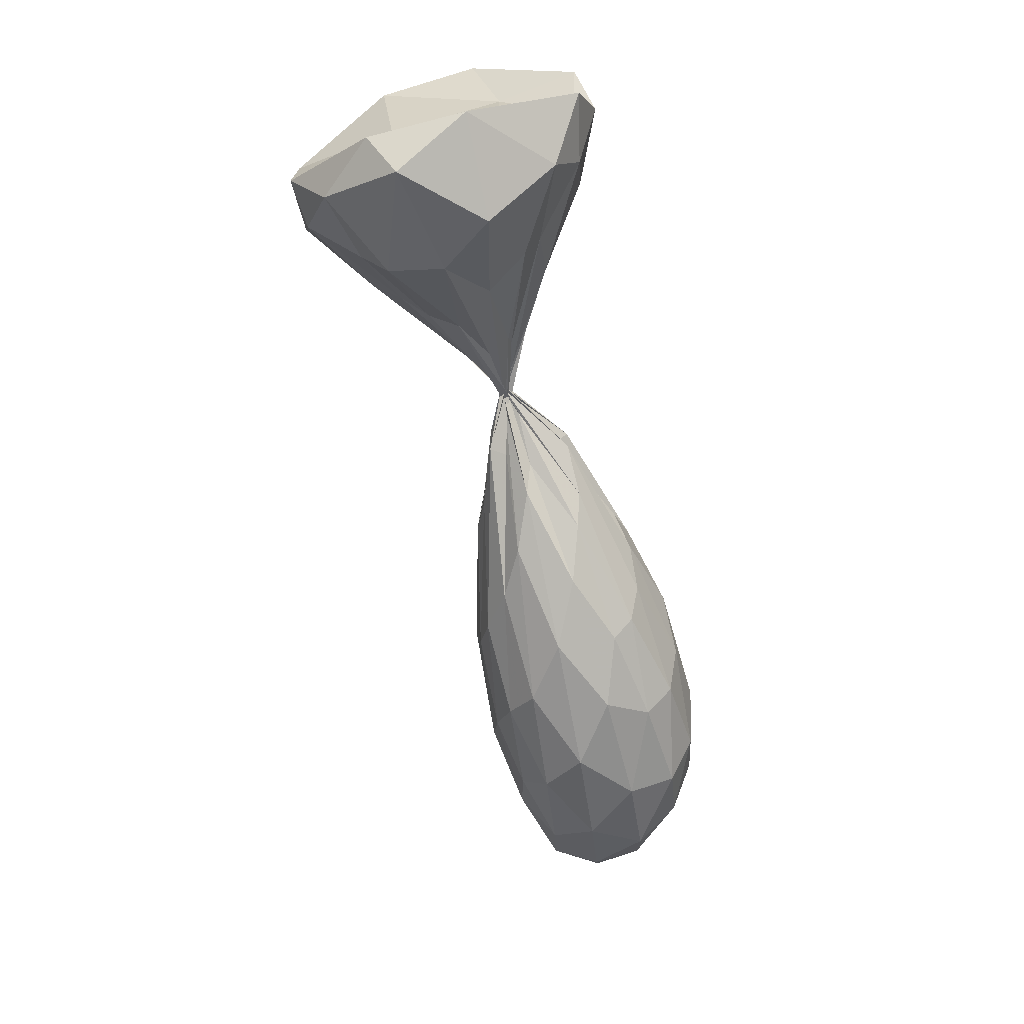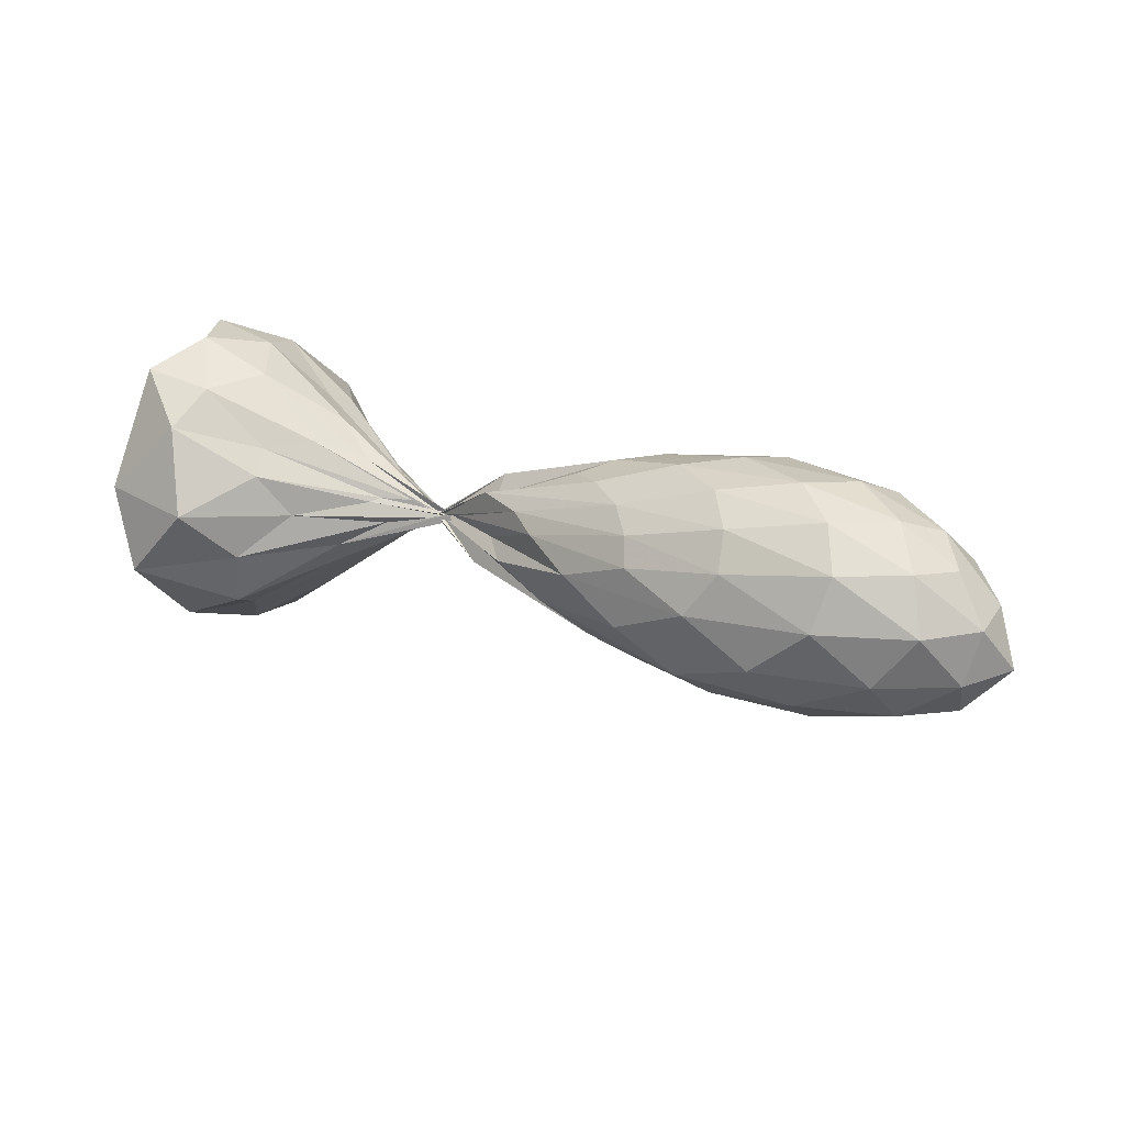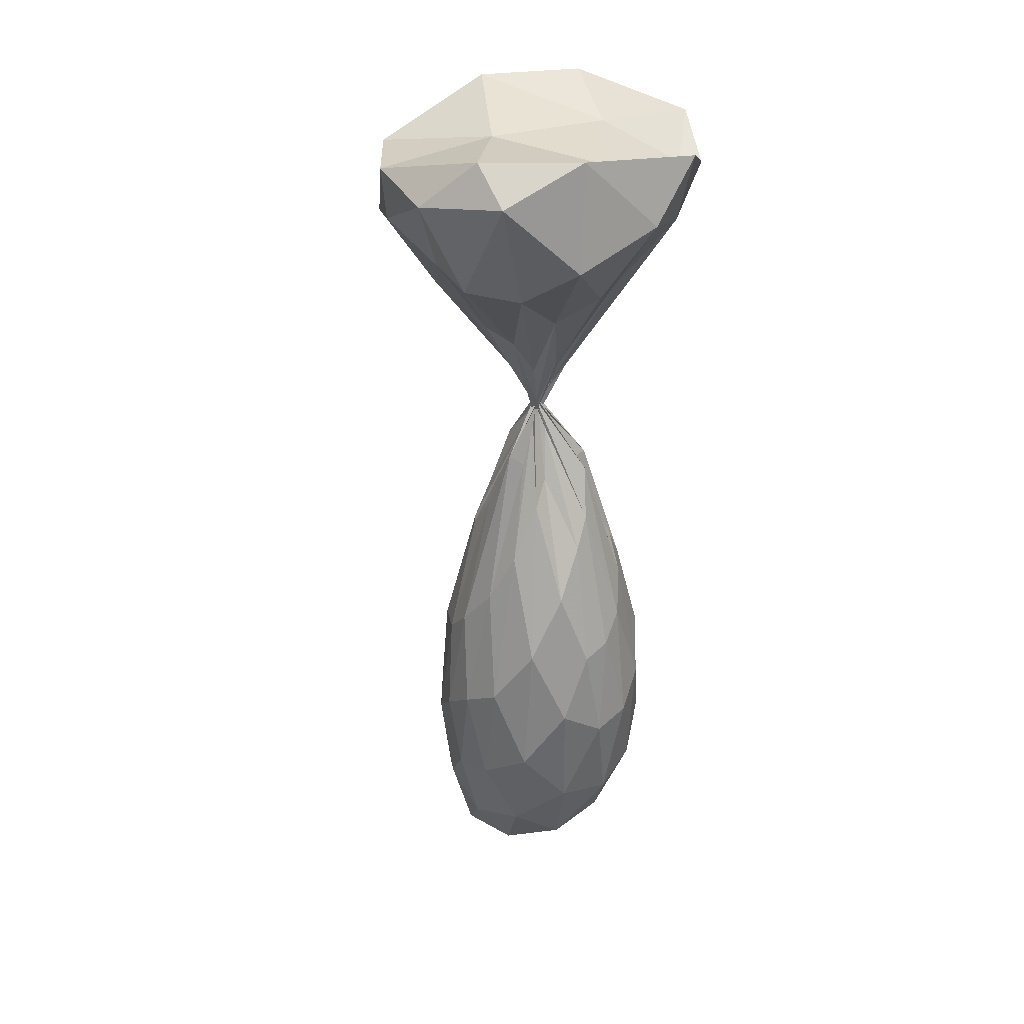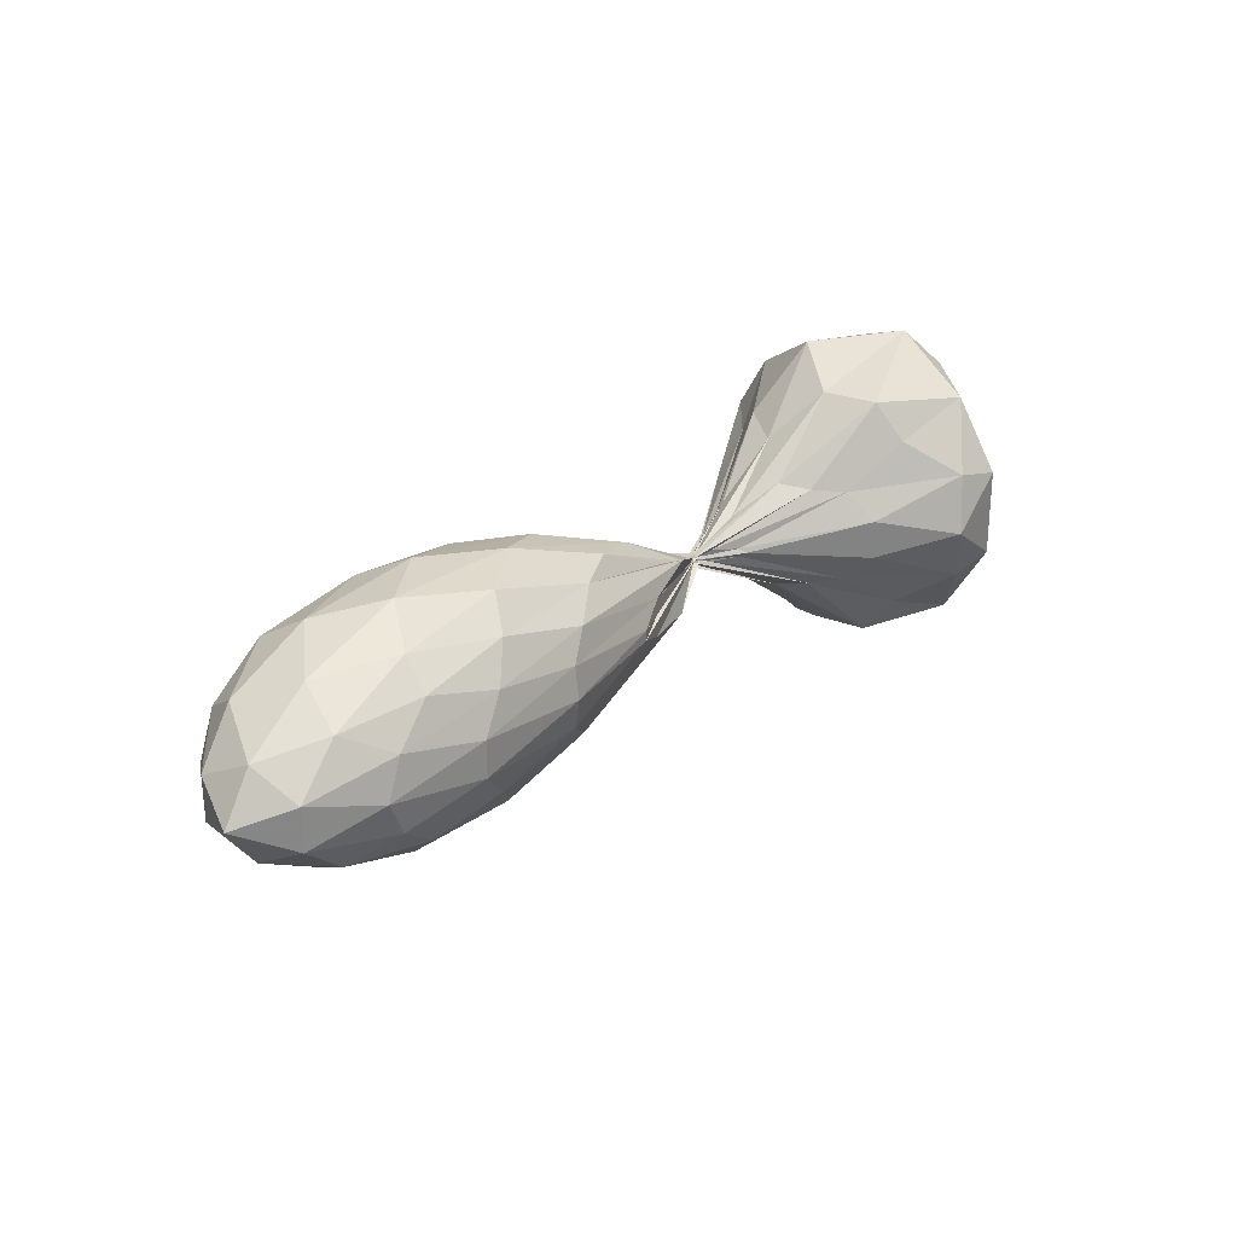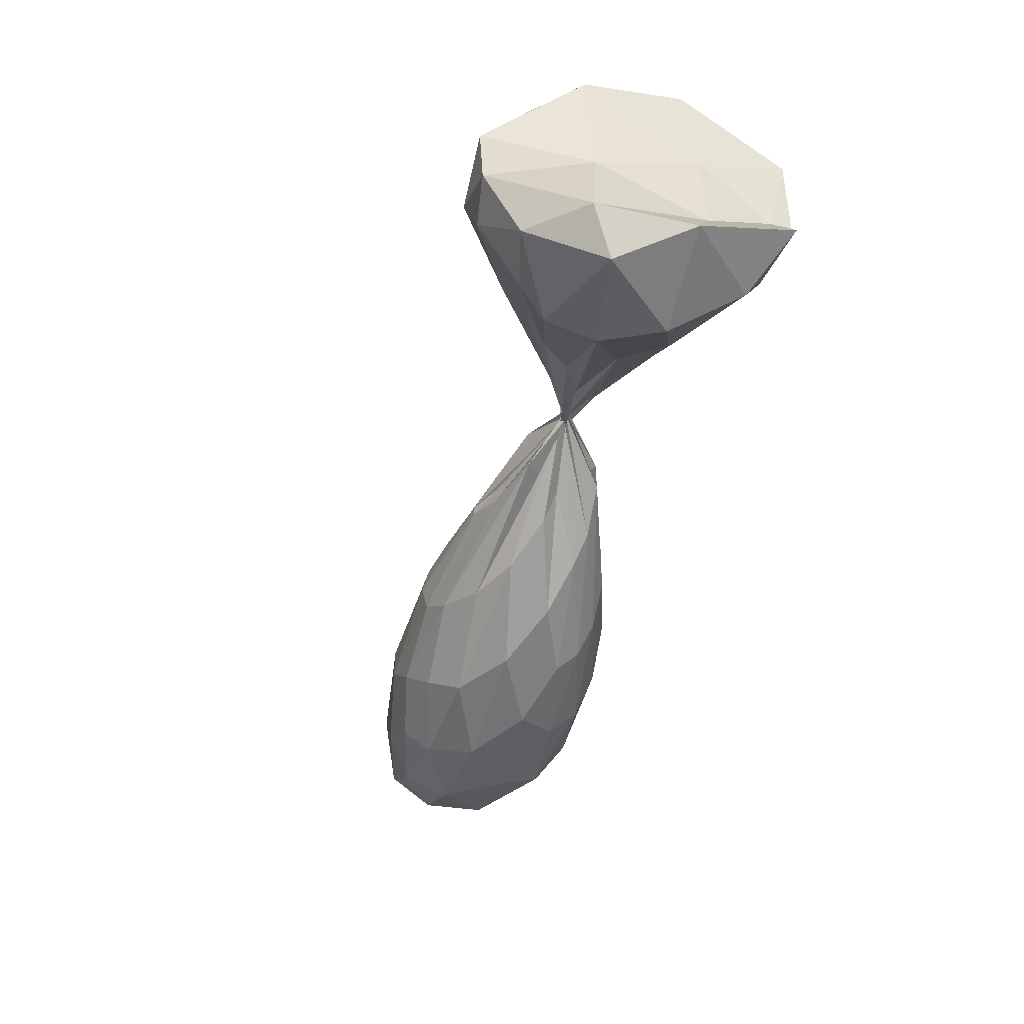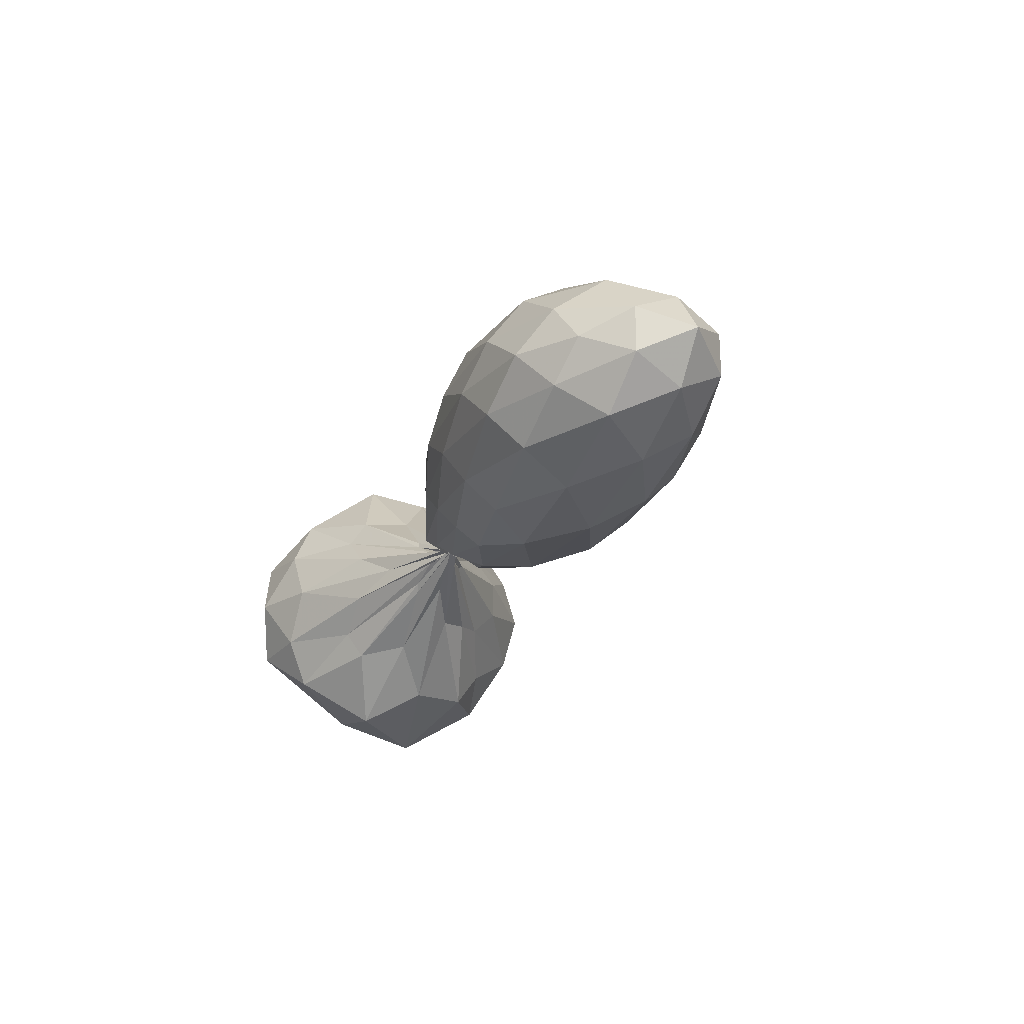
<metadata>
{"format":"obj","ext":"obj","renderer":"f3d","projection":"perspective","resolution":1024,"background":"white","views":[{"elev":-67.8,"azim":-83.0,"up":"+Y"},{"elev":35.7,"azim":29.7,"up":"+Z"},{"elev":-57.7,"azim":-96.7,"up":"+Y"},{"elev":28.1,"azim":125.1,"up":"+Y"},{"elev":-51.8,"azim":-109.9,"up":"+Y"},{"elev":-22.0,"azim":63.6,"up":"+Y"}]}
</metadata>
<code>
v -2.643 -0.01626 0.3634
v -2.957 -0.01615 -0.08123
v -1.189 -0.01621 0.4465
v -1.296 0.1286 0.4835
v -1.523 0.2701 0.4844
v -1.896 0.3514 0.4112
v -2.251 0.3495 0.3086
v -2.705 0.2183 0.2118
v -3.139 0.01054 0.02441
v -3.633 -0.2088 -0.2633
v -3.929 -0.3487 -0.474
v -4.037 -0.2216 -0.6721
v -3.984 -0.0213 -0.7082
v -4.036 0.1891 -0.6697
v -3.919 0.3173 -0.4758
v -3.629 0.1764 -0.2631
v -3.139 -0.04264 0.0246
v -2.704 -0.2507 0.2121
v -2.251 -0.3819 0.3087
v -1.895 -0.3838 0.4113
v -1.523 -0.3025 0.4845
v -1.296 -0.161 0.4835
v -1.056 0.06723 0.3015
v -1.214 0.2415 0.3207
v -1.545 0.3762 0.307
v -1.989 0.4218 0.2489
v -2.511 0.321 0.168
v -2.946 0.09687 0.04832
v -3.582 -0.2237 -0.1533
v -3.897 -0.4846 -0.3684
v -4.189 -0.4497 -0.5621
v -4.213 -0.1855 -0.7128
v -4.19 0.1567 -0.7199
v -4.204 0.416 -0.5573
v -3.898 0.453 -0.3665
v -3.579 0.1912 -0.1531
v -2.945 -0.1293 0.04871
v -2.51 -0.3534 0.1682
v -1.989 -0.4542 0.2491
v -1.545 -0.4086 0.3071
v -1.214 -0.2739 0.3207
v -1.056 -0.09963 0.3015
v -1.076 0.156 0.1197
v -1.336 0.3173 0.1216
v -1.738 0.4251 0.1106
v -2.262 0.3939 0.07878
v -2.859 0.1906 0.0242
v -3.425 -0.1247 -0.05548
v -3.88 -0.484 -0.1596
v -4.285 -0.6265 -0.2731
v -4.393 -0.485 -0.3744
v -4.319 -0.02228 -0.3197
v -4.386 0.4504 -0.3723
v -4.277 0.5947 -0.2686
v -3.877 0.4528 -0.1592
v -3.424 0.09224 -0.0553
v -2.858 -0.2231 0.02437
v -2.261 -0.4263 0.07885
v -1.738 -0.4575 0.1107
v -1.336 -0.3497 0.1216
v -1.076 -0.1884 0.1198
v -0.956 -0.0162 0.1201
v -1.272 0.2163 -0.04315
v -1.603 0.3406 -0.04325
v -2.033 0.3783 -0.05096
v -2.64 0.2525 -0.03896
v -3.166 0.004638 -0.02613
v -3.73 -0.3131 -0.01456
v -4.06 -0.5855 0.0265
v -4.443 -0.503 -0.00567
v -4.337 -0.2274 0.09263
v -4.346 0.204 0.09699
v -4.447 0.4681 -0.001852
v -4.058 0.5538 0.02633
v -3.727 0.281 -0.01393
v -3.165 -0.03694 -0.02606
v -2.639 -0.285 -0.03898
v -2.033 -0.4107 -0.05096
v -1.603 -0.373 -0.04324
v -1.272 -0.2486 -0.04315
v -1.097 -0.09634 -0.05598
v -1.097 0.06394 -0.05592
v -1.572 0.2427 -0.1463
v -1.936 0.2863 -0.1565
v -2.446 0.2466 -0.1175
v -2.99 0.07317 -0.04287
v -3.484 -0.1338 0.02639
v -3.864 -0.3387 0.136
v -4.196 -0.4059 0.2885
v -4.416 -0.2438 0.4025
v -4.301 -0.01684 0.3801
v -4.423 0.2092 0.4014
v -4.193 0.3737 0.2885
v -3.863 0.3061 0.136
v -3.484 0.1011 0.02604
v -2.989 -0.1056 -0.04295
v -2.446 -0.2791 -0.1176
v -1.935 -0.3187 -0.1566
v -1.571 -0.2751 -0.1463
v -1.415 -0.1566 -0.1695
v -1.346 -0.01619 -0.1755
v -1.416 0.1243 -0.1694
v -1.411 -0.0162 0.5726
v -1.611 0.1266 0.583
v -1.933 0.2414 0.5157
v -2.291 0.2743 0.3856
v -2.812 0.1431 0.2323
v -3.29 -0.03918 -0.05299
v -3.712 -0.1929 -0.3625
v -3.746 -0.0897 -0.4732
v -3.741 0.05902 -0.4729
v -3.713 0.1595 -0.3623
v -3.289 0.00681 -0.05273
v -2.812 -0.1756 0.2326
v -2.291 -0.3068 0.3857
v -1.933 -0.2738 0.5158
v -1.611 -0.1591 0.583
v -1.77 -0.01622 0.6086
v -2.038 0.1021 0.5593
v -2.381 0.1722 0.4246
v -2.991 0.05567 0.2071
v -3.373 -0.03205 -0.1219
v -3.387 -0.01661 -0.1466
v -3.372 -0.0003662 -0.1215
v -2.991 -0.08817 0.2072
v -2.38 -0.2046 0.4247
v -2.038 -0.1346 0.5594
v -2.233 -0.01624 0.533
v -2.521 0.06633 0.4144
v -2.981 -0.0118 0.1562
v -2.981 -0.02083 0.1563
v -2.521 -0.09886 0.4145
v -1.827 0.1711 -0.225
v -2.287 0.1852 -0.2068
v -3.027 0.08944 -0.1034
v -3.458 -0.1024 0.0354
v -3.89 -0.2392 0.1974
v -4.158 -0.2249 0.3778
v -4.31 -0.01682 0.4621
v -4.16 0.1914 0.3773
v -3.889 0.2067 0.1973
v -3.459 0.06972 0.03507
v -3.027 -0.1219 -0.1036
v -2.286 -0.2176 -0.2069
v -1.827 -0.2035 -0.2251
v -1.717 -0.08504 -0.2538
v -1.717 0.05263 -0.2538
v -2.181 0.09938 -0.252
v -2.787 0.06009 -0.16
v -3.352 -0.04479 0.02691
v -3.739 -0.1125 0.2055
v -4.036 -0.01641 0.3743
v -3.739 0.07968 0.2052
v -3.351 0.01238 0.02685
v -2.787 -0.0925 -0.1602
v -2.181 -0.1318 -0.2521
v -2.172 -0.01622 -0.2732
v -2.653 0.003271 -0.2043
v -3.209 -0.01375 -0.02695
v -3.569 -0.01629 0.1274
v -3.208 -0.01868 -0.02704
v -2.653 -0.03572 -0.2044
f 3 23 4
f 4 23 24
f 4 24 5
f 5 24 25
f 5 25 6
f 6 25 26
f 6 26 7
f 7 26 27
f 7 27 8
f 8 27 28
f 8 28 9
f 9 28 29
f 9 29 10
f 10 29 30
f 10 30 11
f 11 30 31
f 11 31 12
f 12 31 32
f 12 32 13
f 13 32 33
f 13 33 14
f 14 33 34
f 14 34 15
f 15 34 35
f 15 35 16
f 16 35 36
f 16 36 17
f 17 36 37
f 17 37 18
f 18 37 38
f 18 38 19
f 19 38 39
f 19 39 20
f 20 39 40
f 20 40 21
f 21 40 41
f 21 41 22
f 22 41 42
f 22 42 3
f 3 42 23
f 23 43 24
f 24 43 44
f 24 44 25
f 25 44 45
f 25 45 26
f 26 45 46
f 26 46 27
f 27 46 47
f 27 47 28
f 28 47 48
f 28 48 29
f 29 48 49
f 29 49 30
f 30 49 50
f 30 50 31
f 31 50 51
f 31 51 32
f 32 51 52
f 32 52 33
f 33 52 53
f 33 53 34
f 34 53 54
f 34 54 35
f 35 54 55
f 35 55 36
f 36 55 56
f 36 56 37
f 37 56 57
f 37 57 38
f 38 57 58
f 38 58 39
f 39 58 59
f 39 59 40
f 40 59 60
f 40 60 41
f 41 60 61
f 41 61 42
f 42 61 62
f 42 62 23
f 23 62 43
f 43 63 44
f 44 63 64
f 44 64 45
f 45 64 65
f 45 65 46
f 46 65 66
f 46 66 47
f 47 66 67
f 47 67 48
f 48 67 68
f 48 68 49
f 49 68 69
f 49 69 50
f 50 69 70
f 50 70 51
f 51 70 71
f 51 71 52
f 52 71 72
f 52 72 53
f 53 72 73
f 53 73 54
f 54 73 74
f 54 74 55
f 55 74 75
f 55 75 56
f 56 75 76
f 56 76 57
f 57 76 77
f 57 77 58
f 58 77 78
f 58 78 59
f 59 78 79
f 59 79 60
f 60 79 80
f 60 80 61
f 61 80 81
f 61 81 62
f 62 81 82
f 62 82 43
f 43 82 63
f 63 83 64
f 64 83 84
f 64 84 65
f 65 84 85
f 65 85 66
f 66 85 86
f 66 86 67
f 67 86 87
f 67 87 68
f 68 87 88
f 68 88 69
f 69 88 89
f 69 89 70
f 70 89 90
f 70 90 71
f 71 90 91
f 71 91 72
f 72 91 92
f 72 92 73
f 73 92 93
f 73 93 74
f 74 93 94
f 74 94 75
f 75 94 95
f 75 95 76
f 76 95 96
f 76 96 77
f 77 96 97
f 77 97 78
f 78 97 98
f 78 98 79
f 79 98 99
f 79 99 80
f 80 99 100
f 80 100 81
f 81 100 101
f 81 101 82
f 82 101 102
f 82 102 63
f 63 102 83
f 103 104 118
f 104 119 118
f 104 105 119
f 105 120 119
f 105 106 120
f 106 107 120
f 107 121 120
f 107 108 121
f 108 122 121
f 108 109 122
f 109 110 122
f 110 123 122
f 110 111 123
f 111 124 123
f 111 112 124
f 112 113 124
f 113 125 124
f 113 114 125
f 114 126 125
f 114 115 126
f 115 116 126
f 116 127 126
f 116 117 127
f 117 118 127
f 117 103 118
f 118 119 128
f 119 129 128
f 119 120 129
f 120 121 129
f 121 130 129
f 121 122 130
f 122 123 130
f 123 131 130
f 123 124 131
f 124 125 131
f 125 132 131
f 125 126 132
f 126 127 132
f 127 128 132
f 127 118 128
f 133 148 134
f 134 148 149
f 134 149 135
f 135 149 150
f 135 150 136
f 136 150 137
f 137 150 151
f 137 151 138
f 138 151 152
f 138 152 139
f 139 152 140
f 140 152 153
f 140 153 141
f 141 153 154
f 141 154 142
f 142 154 143
f 143 154 155
f 143 155 144
f 144 155 156
f 144 156 145
f 145 156 146
f 146 156 157
f 146 157 147
f 147 157 148
f 147 148 133
f 148 158 149
f 149 158 159
f 149 159 150
f 150 159 151
f 151 159 160
f 151 160 152
f 152 160 153
f 153 160 161
f 153 161 154
f 154 161 155
f 155 161 162
f 155 162 156
f 156 162 157
f 157 162 158
f 157 158 148
f 3 4 103
f 103 4 104
f 4 5 104
f 104 5 105
f 5 6 105
f 105 6 106
f 6 7 106
f 7 8 106
f 106 8 107
f 8 9 107
f 107 9 108
f 9 10 108
f 108 10 109
f 10 11 109
f 11 12 109
f 109 12 110
f 12 13 110
f 110 13 111
f 13 14 111
f 111 14 112
f 14 15 112
f 15 16 112
f 112 16 113
f 16 17 113
f 113 17 114
f 17 18 114
f 114 18 115
f 18 19 115
f 19 20 115
f 115 20 116
f 20 21 116
f 116 21 117
f 21 22 117
f 117 22 103
f 22 3 103
f 83 133 84
f 84 133 134
f 84 134 85
f 85 134 135
f 85 135 86
f 86 135 136
f 86 136 87
f 87 136 88
f 88 136 137
f 88 137 89
f 89 137 138
f 89 138 90
f 90 138 139
f 90 139 91
f 91 139 92
f 92 139 140
f 92 140 93
f 93 140 141
f 93 141 94
f 94 141 142
f 94 142 95
f 95 142 96
f 96 142 143
f 96 143 97
f 97 143 144
f 97 144 98
f 98 144 145
f 98 145 99
f 99 145 100
f 100 145 146
f 100 146 101
f 101 146 147
f 101 147 102
f 102 147 133
f 102 133 83
f 128 129 1
f 129 130 1
f 130 131 1
f 131 132 1
f 132 128 1
f 159 158 2
f 160 159 2
f 161 160 2
f 162 161 2
f 158 162 2

</code>
